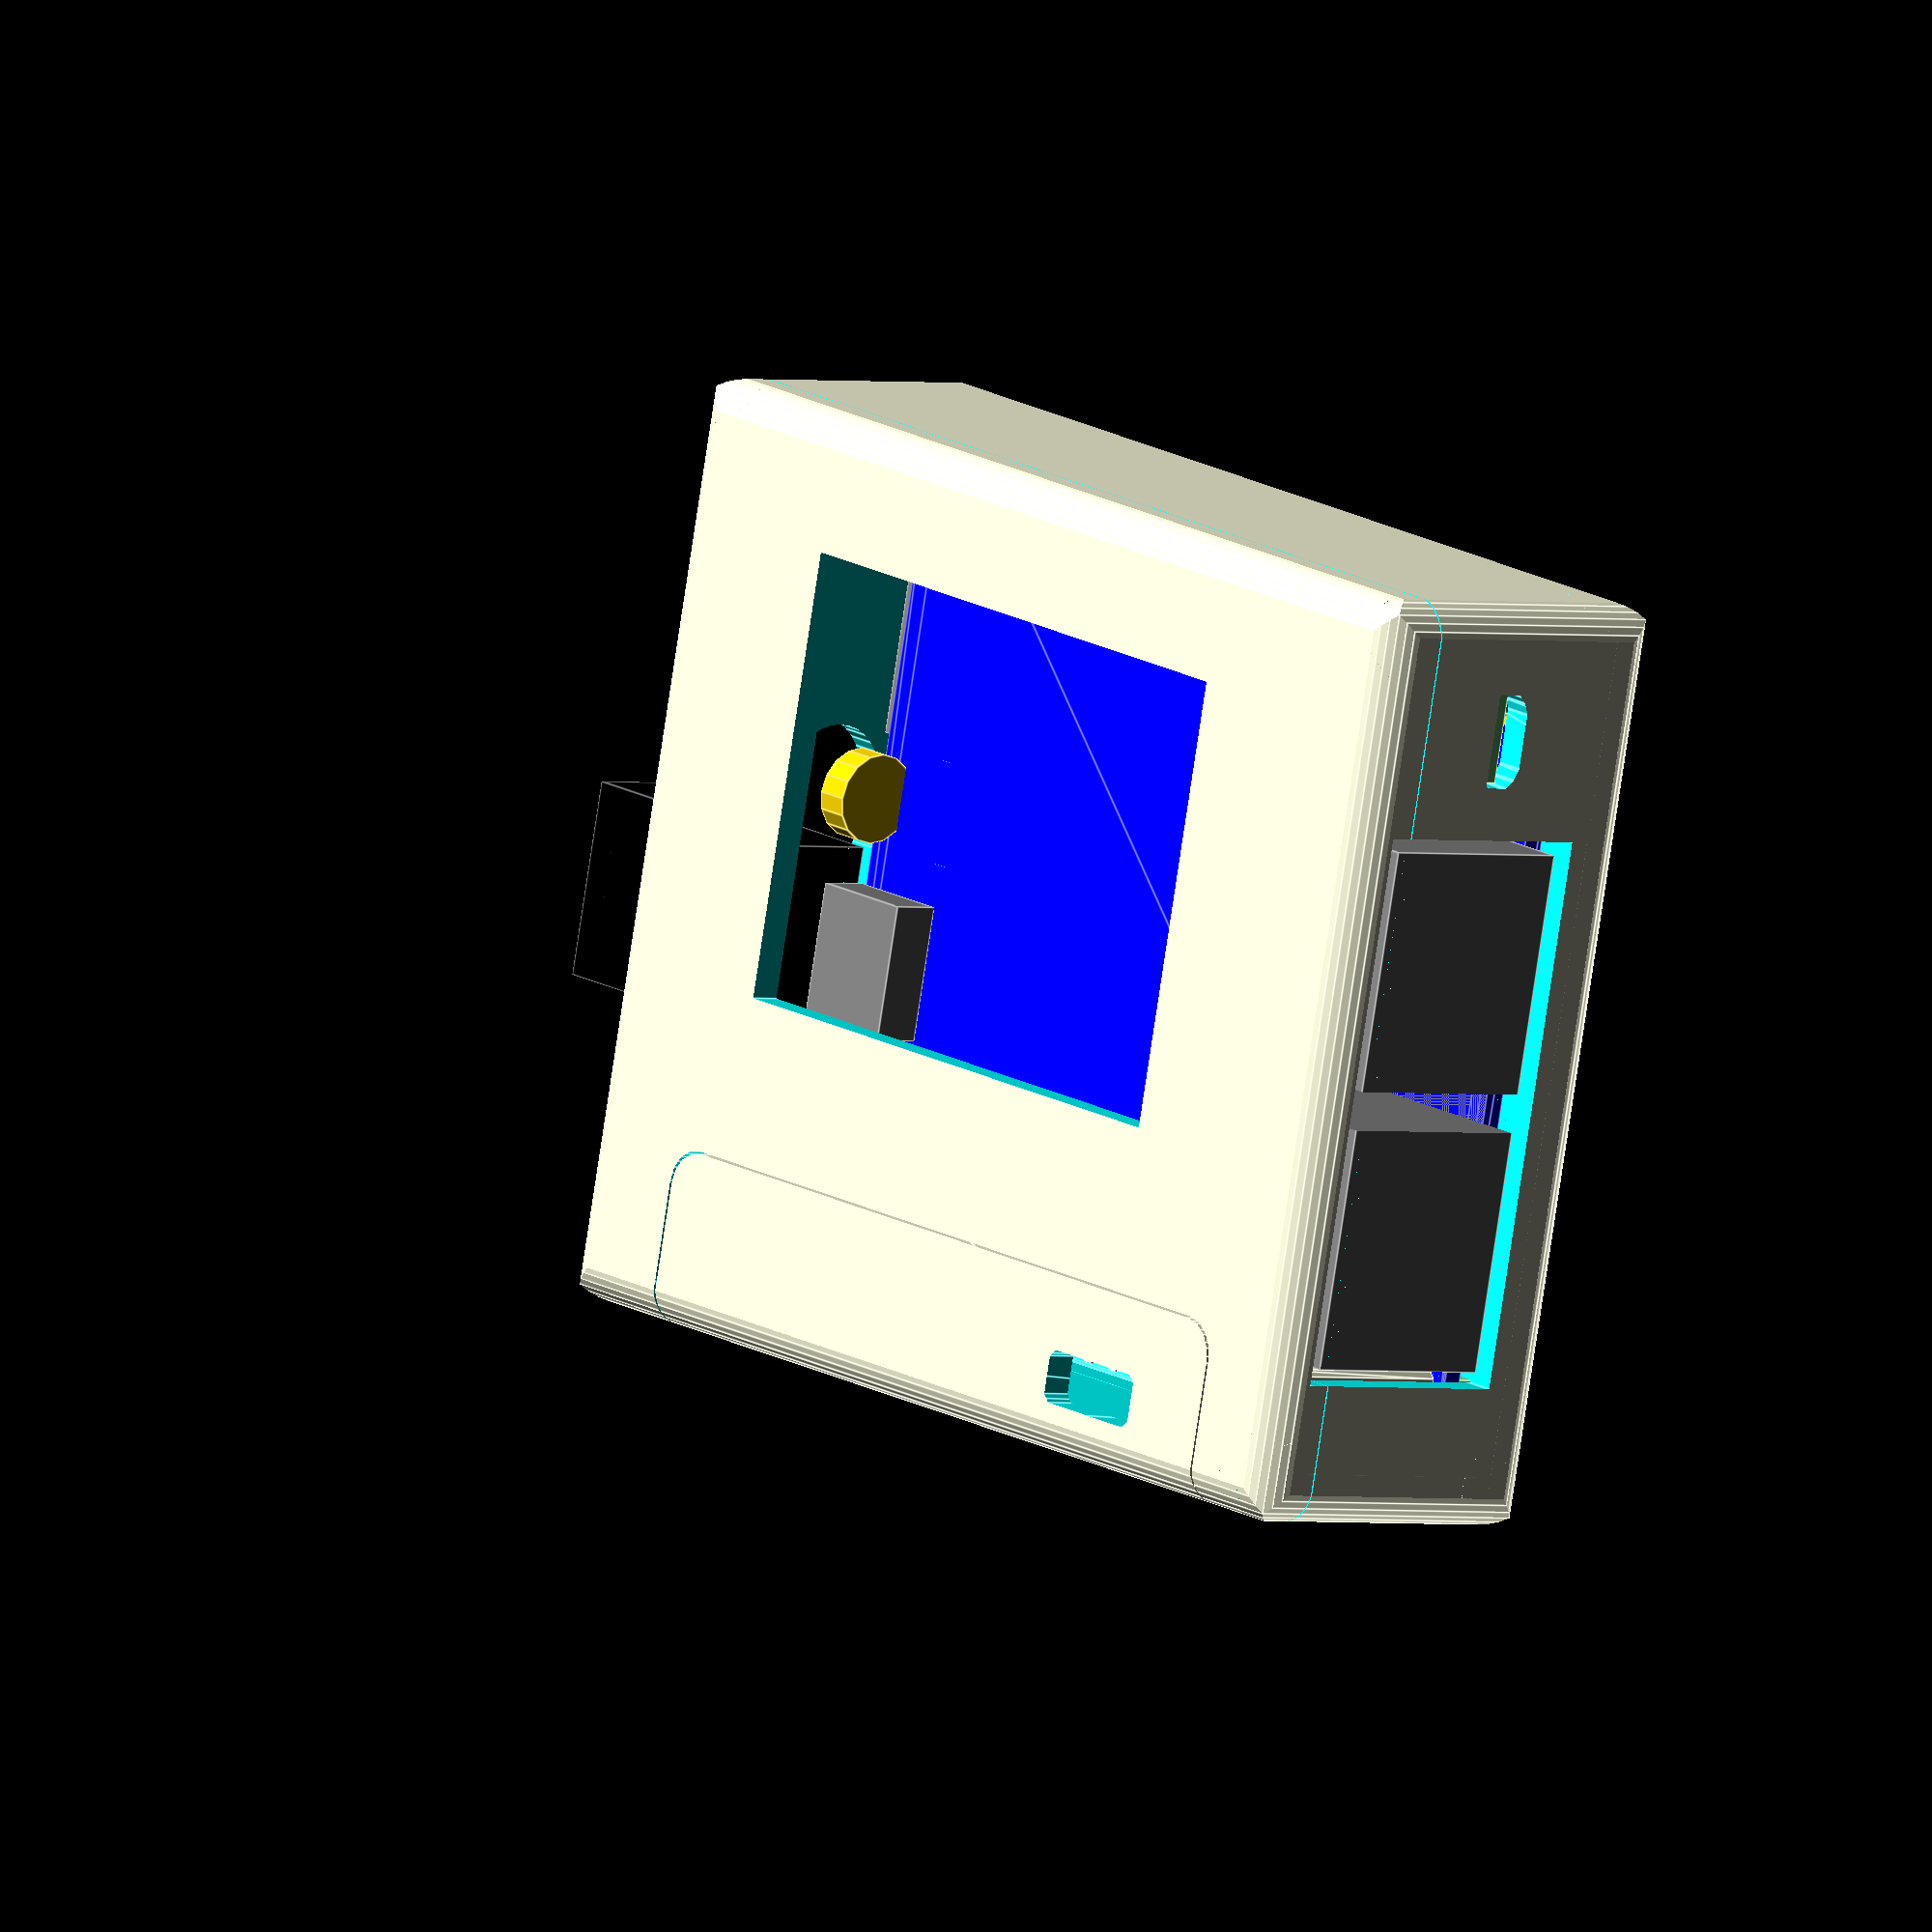
<openscad>

// unit
mil = 0.0254;

// board_L = 64.8;
board_L = 2537.00 * mil;        // 64.44
// board_W = 56.0;
board_W = 2205.1 * mil;         // 56.01
board_T = 1.4;

// hole_D = 3.5;
hole_D = 135.648 * mil;             // 3.45
// hole_edge_to_board_top = 2.0;
hole_edge_to_board_top = 137.9 * mil - hole_D / 2;      // 1.78
// hole_edge_to_board_bot = 2.0;
hole_edge_to_board_bot = 137.6 * mil - hole_D / 2;      // 1.77
// hole_edge_to_board_right = 1.5;
hole_edge_to_board_right = 117.0 * mil - hole_D / 2;    // 1.25
// hole_edge_to_board_left = 2.0;
hole_edge_to_board_left = 137.0 * mil - hole_D / 2;     // 1.76

rj45_H = 14.9 - board_T;    // 13.5
rj45_W = 34.8;
rj45_L = 21.4;
rj45_gap = 2.6;
rj45_hang = 67.5 - board_L; // 2.7
// rj45_edge_to_board_bot = 7.5;
rj45_edge_to_board_bot = 297.422 * mil;     // 7.55

// sd_W = 14.0;
sd_W = 551.181 * mil;  // 14.00
// sd_L = 16.0;
sd_L = 627.953 * mil;  // 15.95
sd_T = 3.5 - board_T;       // 2.1
sd_hang = 2.0;
// sd_edge_to_board_top = 6.5;
sd_edge_to_board_top = 255.578 * mil;  // 6.49

usb3_W = 5.8;
usb3_outter_W = 7.4;
usb3_H = 13.7;
usb3_outter_H = 14.8;
usb3_L = 26.0;
// usb3_edge_to_board_bot = 8.7;
usb3_edge_to_board_bot = (314 / 2 + 291.461) * mil - usb3_W / 2;    // 8.49
usb3_hang = 66.0 - board_L;     // 1.2

pin_W = 2.54 * 2;
pin_L = 50.8;   // 2.54 * 20
pin_H = 8.6;
// pin_edge_to_board_left = 7.0;
pin_edge_to_board_left = 328.2 * mil - 1.27;    // 7.07

jack_D = 6.0;
jack_ring_top_to_board_back = 6.5;
// jack_edge_to_board_top = 21.0;
jack_edge_to_board_top = 831.2 * mil;    // 21.11

typec_W = 9.0;
typec_T = 3.2;
typec_L = 7.5;
// typec_edge_to_board_bot = 25.7 - typec_W;   // 16.7
typec_edge_to_board_bot = (664.742 + 340.158 / 2) * mil - typec_W / 2;  // 16.70
typec_hang = 0.4;

// the origin point is at bottom left
// the origin point is at the bottom of pcb


// the position of hole center
hx1 = hole_edge_to_board_left + hole_D / 2;
hy1 = hole_edge_to_board_bot + hole_D / 2;
hx2 = board_L - hole_edge_to_board_right - hole_D / 2;
hy2 = board_W - hole_edge_to_board_top - hole_D / 2;
hole_pos_list = [
    [hx1, hy1],     // lb
    [hx2, hy1],     // rb
    [hx1, hy2],     // lt
    [hx2, hy2],     // rt
];

module pcb() {
    delta = 0.01;

    difference() {
        union() {
            color("blue") linear_extrude(board_T)
                offset(1.5) translate([1.5, 1.5])
                    square([board_L - 3, board_W - 3]);
            // cube([board_L, board_W, board_T]);
            // hole pad
            color("gold") {
                for (pos = hole_pos_list) {
                    translate([pos[0], pos[1], -delta])
                        cylinder(h=board_T + 2 * delta, d=6.0);
                }
            }
        }
        // holes
        for (pos = hole_pos_list) {
            translate([pos[0], pos[1], -1])
                cylinder(h=4, d=hole_D);
        }
    }
}

module rj45() {
    translate([board_L - rj45_L + rj45_hang, rj45_edge_to_board_bot, board_T]) {
        difference() {
            cube([rj45_L, rj45_W, rj45_H]);
            translate([-1, rj45_W / 2 - rj45_gap / 2, -1])
                cube([30, rj45_gap, 20]);
        }
    }
}

module rj45_cutter() {
    gap = 1.0;
    translate([board_L - rj45_L + rj45_hang, rj45_edge_to_board_bot, board_T] + [0, -gap, -gap]) {
        cube([rj45_L, rj45_W, rj45_H] + [10, 2 * gap, 2 * gap]);
    }
}

module pin2() {
    corner = 0.5;

    color("#555") linear_extrude(2.0)
        polygon([
            [0, corner], [corner, 0], [2.54 - corner, 0], [2.54, corner],
            [2.54, 5.08 - corner], [2.54 - corner, 5.08], [corner, 5.08], [0, 5.08 - corner],
        ]);
        // cube([2.54, 2 * 2.54, 2.0]);
    color("white") {
        translate([1.27, 1.27, pin_H / 2])
            cube([0.64, 0.64, pin_H], center=true);
        translate([1.27, 1.27 + 2.54, pin_H / 2])
            cube([0.64, 0.64, pin_H], center=true);
    }
}

module pin40() {
    translate([pin_edge_to_board_left, hole_edge_to_board_bot + hole_D / 2 - 2.54, board_T]) {
        for (i = [0:19]) {
            translate([i * 2.54, 0, 0])
                pin2();
        }
        // cube([pin_L, pin_W, pin_H]);
    }
}

module usb3() {
    translate([-usb3_hang, usb3_edge_to_board_bot, board_T]) {
        translate([0, -(usb3_outter_W - usb3_W) / 2, 0])
            cube([0.5, usb3_outter_W, usb3_outter_H]);
        difference() {
            cube([usb3_L, usb3_W, usb3_H]);
            translate([usb3_L, -1, usb3_H - 8]) rotate([0, -45, 0])
                cube(sqrt(2) * 8);
        }
    }
}

module usb3_cutter() {
    $fn = 16;
    gap = 1.3;
    translate([10, usb3_edge_to_board_bot, board_T] + [0, -0.5, 0]) {
        rotate([0, -90, 0])
        linear_extrude(20)
            offset(gap) square([usb3_H, usb3_W + 1.0]);
    }
}

module jack() {
    translate([0, board_W - jack_edge_to_board_top - jack_D / 2, -jack_D / 2 + jack_ring_top_to_board_back])
        rotate([0, 90, 0])
            cylinder(d=jack_D, h=2.2);
}

module jack_cutter() {
    $fn = 32;
    gap = 1;
    translate([-10, board_W - jack_edge_to_board_top - jack_D / 2, -jack_D / 2 + jack_ring_top_to_board_back])
        rotate([0, 90, 0])
            cylinder(d=jack_D + 2 * gap, h=20);
}

module sd() {
    translate([-sd_hang , board_W - sd_edge_to_board_top - sd_W, -sd_T])
        cube([sd_L + sd_hang, sd_W, sd_T]);
}

module typec() {
    translate([-typec_hang, typec_edge_to_board_bot, board_T]) {
        // type_c socket
        color("grey") cube([typec_L, typec_W, typec_T]);
        // type_c plug
        color("black") translate([-22, -13 / 2 + typec_W / 2, -6 / 2 + typec_T / 2])
            cube([20, 13, 6]);
    }
}

module typec_cutter() {
    $fn = 16;
    gap = 0.8;
    translate([-typec_hang, typec_edge_to_board_bot, board_T]) {
        translate([10, -13 / 2 + typec_W / 2, -6 / 2 + typec_T / 2]) {
            rotate([0, -90, 0])
                linear_extrude(20) {
                    offset(gap) {
                        square([6, 13]);
                    }
                    // cut the nearby jack hole
                    square([6, 13 + 3]);
                }
        }
    }
}

snapfit_W = 6.0;
snapfit_T = 1.5;
snapfit_tooth_Z = 1.5;
snapfit_tooth_X = 1.0;
left_snapfit_H = 9.5;
left_snapfit_ax_to_board_bot = typec_edge_to_board_bot + 6;
right_snapfit_H = 9.5;
right_snapfit_ax_to_board_top = 6;

module left_snapfit_cutter() {
    $fn = 4;
    off = 0.15;
    translate([-typec_hang, left_snapfit_ax_to_board_bot - snapfit_W / 2, board_T]) {
        rotate([0, -90, 0])
            linear_extrude(20) {
                offset(off) {
                    square([case_gap_front - left_snapfit_H + snapfit_tooth_Z, snapfit_W]);
                }
            }
    }
}

module left_snapfit_arm() {
    clearance = 0.1;
    join = 0.1;
    translate([-case_gap_left + clearance, typec_edge_to_board_bot + 3, case_gap_front + board_T - left_snapfit_H]) {
        // arm
        cube([snapfit_T, snapfit_W, left_snapfit_H + join]);
        // tooth
        translate([-snapfit_tooth_X, 0, 0])
            cube([snapfit_tooth_X, snapfit_W, snapfit_tooth_Z]);
    }
}

module right_snapfit_cutter() {
    $fn = 4;
    off = 0.15;
    y = board_W - right_snapfit_ax_to_board_top - snapfit_W / 2;
    z = board_T + case_gap_front - right_snapfit_H + snapfit_tooth_Z;
    translate([board_L, y, z]) {
        rotate([0, 90, 0])
            linear_extrude(20)
                offset(off) {
                    polygon([
                        [0, 0],
                        [snapfit_tooth_Z, 0],
                        [snapfit_tooth_Z + 0.5, 0.5],
                        [snapfit_tooth_Z + 0.8, 1.2],
                        [snapfit_tooth_Z + 0.8, snapfit_W - 1.2],
                        [snapfit_tooth_Z + 0.5, snapfit_W - 0.5],
                        [snapfit_tooth_Z, snapfit_W],
                        [0, snapfit_W],
                    ]);
                    // square([snapfit_tooth_Z, snapfit_W]);
                }
    }
}

module right_snapfit_arm() {
    clearance = 0.1;
    join = 0.1;
    x = board_L + case_gap_right - snapfit_T;
    y = board_W - right_snapfit_ax_to_board_top - snapfit_W / 2;
    translate([x - clearance, y, case_gap_front + board_T - right_snapfit_H]) {
        // arm
        cube([snapfit_T, snapfit_W, right_snapfit_H + join]);
        // tooth
        translate([snapfit_T, 0, 0])
            cube([snapfit_tooth_X, snapfit_W, snapfit_tooth_Z]);
    }
}

module board() {
    $fn = 16;

    pcb();
    color("grey") {
        rj45();
        usb3();
        sd();
    }
    typec();
    pin40();
    color("gold")
        jack();
}

case_T = 2.0;
case_gap_left = 2.5;
case_gap_right = 1.5;
case_gap_top = 1.0;
case_gap_bot = 1.0;
case_gap_back = 2.5;
case_gap_front = 15.0;

case_inner_round_R = 1.5;
case_outer_round_R = 3.0;

case_inner_L = board_L + case_gap_left + case_gap_right;
case_inner_W = board_W + case_gap_top + case_gap_bot;
case_inner_H = case_gap_back + board_T + case_gap_front;
case_inner_dim = [case_inner_L, case_inner_W, case_inner_H];

case_inner_translate = [-case_gap_left, -case_gap_bot, -case_gap_back];

module box_inner() {
    translate(case_inner_translate)
        cube(case_inner_dim);
}

module box_outer() {
    translate(case_inner_translate - [case_T, case_T, case_T])
        cube(case_inner_dim + 2 * [case_T, case_T, case_T]);
}

module base_box() {
    difference() {
        union() {
            difference() {
                box_outer();
                box_inner();
            }
            // inner round edge
            translate(case_inner_translate)
                round_edge_12(case_inner_round_R, case_inner_dim);
        }
        // outer round edge
        epsilon = 0.1;
        translate(case_inner_translate - [case_T, case_T, case_T] - [epsilon, epsilon, epsilon])
            round_edge_12(
                case_outer_round_R,
                case_inner_dim + 2 * [case_T, case_T, case_T] + 2 * [epsilon, epsilon, epsilon]
            );
    }
}

module box() {
    difference() {
        base_box();
        // holes
        rj45_cutter();
        usb3_cutter();
        pin_cutter();
    }
}

module round_edge(h, r) {
    $fn = 32;
    difference() {
        cube([r, r, h]);
        translate([0, 0, h / 2 + 1])
            cylinder(h=h + 4, r=r, center=true);
    }
}

module round_edge_front_back(r, dim) {
    x = dim[0];
    y = dim[1];
    z = dim[2];
    translate([x - r, y - r, 0])
        round_edge(z, r);
    translate([x - r, r, 0]) rotate([0, 0, -90])
        round_edge(z, r);
    translate([r, r, 0]) rotate([0, 0, -180])
        round_edge(z, r);
    translate([r, y - r, 0]) rotate([0, 0, -270])
        round_edge(z, r);
}

module round_corner(r, dir) {
    difference() {
        cube([r, r, r]);
        translate(r * dir)
            sphere(r, $fn=32);
    }
}

module round_edge_12(r, dim) {
    x = dim[0];
    y = dim[1];
    z = dim[2];
    round_edge_front_back(r, [x, y, z]);
    rotate([90, 0, 0]) rotate([0, 90, 0])
        round_edge_front_back(r, [y, z, x]);
    rotate([0, 0, -90]) rotate([0, -90, 0])
        round_edge_front_back(r, [z, x, y]);

    if (!$preview) {    // too slow, do not show rounded corner on preview
        for (dx = [0, 1]) for (dy = [0, 1]) for (dz = [0, 1]) {
            translate([dx * (x - r), dy * (y - r), dz * (z - r)])
                round_corner(r, [1 - dx, 1 - dy, 1 - dz]);
        }
    }
}

case_split_z = board_T + case_gap_front - 2.0;

module case_front() {
    difference() {
        box();
        translate([-10, -10, -30 + case_split_z])
            cube([case_inner_L, case_inner_W, 30] + [20, 20, 0]);
        // observation window
        if ($preview) {
            translate([10, 20, 0])
                cube([40, 30, 40]);
        }
    }
    color("lightgreen") {
        front_supporter();
        slugs();
        left_snapfit_arm();
        right_snapfit_arm();
    }
}

module slugs() {
    clearance = 0.1;
    slug_H = 3;

    for (x = [0, 1]) for (y = [0, 1]) {
        off_x = (x - 1) * case_gap_left + x * (case_gap_right + board_L);
        off_y = (y - 1) * case_gap_bot + y * (case_gap_top + board_W);
        dir_x = -2 * x + 1;
        dir_y = -2 * y + 1;
        dir_off = case_inner_round_R + clearance;
        pos = [off_x, off_y, board_T + case_gap_front - slug_H] + [dir_x * dir_off, dir_y * dir_off, 0];
        angle = 90 * (x * (1 - y) + (1 - x) * y + 2 * y);
        translate(pos)
            rotate([0, 0, angle]) {
                difference() {
                    // rotate([0, 0, 22.5])
                        cylinder(h=slug_H, r=case_inner_round_R, center=false, $fn=32);
                    translate(case_inner_round_R * [-1, sin(45 / 4), -1])
                        cube([5, 5, 5], center=false);
                    translate(case_inner_round_R * [sin(45 / 4), -1, -1])
                        cube([5, 5, 5], center=false);
                }
            }
    }
}

pin_cutter_offset_lr = 2.5;
pin_cutter_offset_tb = 3.0;

module pin_cutter(clearance = 0) {
    more = 10;
    translate([pin_edge_to_board_left, hole_edge_to_board_bot + hole_D / 2 - 2.54 - more, board_T])
        translate([clearance, clearance, clearance])
            linear_extrude(30)
                offset(pin_cutter_offset_lr, $fn=16)
                    square(
                        [20 * 2.54, 2 * 2.54 + pin_cutter_offset_tb - pin_cutter_offset_lr + more]
                        - 2 * [clearance, clearance]
                    );
}

front_supp_D = 4.0;
front_supp_W = 2.0;
front_supp_L = 4.0;

module front_supporter() {
    inner_h = board_T / 2 - 0.1;
    offset_v = 0.3;
    for (pos = hole_pos_list) {
        translate([pos[0], pos[1], board_T]) {
            linear_extrude(case_gap_front)
                offset(offset_v, $fn=1)
                    square([front_supp_W, front_supp_L] - 2 * [offset_v, offset_v], center=true);
            // cylinder(h=case_gap_front, d=front_supp_D, $fn = 16);
        }
        // translate([pos[0], pos[1], board_T - inner_h])
        //     cylinder(h=inner_h, d=board_supp_inner_D, $fn=6);
    }
}

board_supp_outer_D = 6.0;
board_supp_inner_D = 3.2;
board_supp_hang = 0.4;

module board_supporter() {
    outer_h = case_gap_back + case_T + board_supp_hang;
    for (pos = hole_pos_list) {
        translate([pos[0], pos[1], -outer_h])
            cylinder(h=outer_h, d=board_supp_outer_D, $fn = 6);
        translate([pos[0], pos[1], 0])
            cylinder(h=(board_T / 2 - 0.1), d=board_supp_inner_D, $fn=6);
    }
}

module case_back() {
    clearance = 0.1;
    difference() {
        box();
        translate([-10, -10, case_split_z - clearance])
            cube([case_inner_L, case_inner_W, 30] + [20, 20, 0]);
        // holes
        typec_cutter();
        left_snapfit_cutter();
        right_snapfit_cutter();
        jack_cutter();
    }
    color("lightgreen")
        board_supporter();
}

pin_supporter_T = 1.2;
pin_supporter_offset = 0.4;

module pin_supporter() {
    clearance = 0.15;
    w = front_supp_W + 2 * pin_supporter_T;
    l = front_supp_L + 2 * pin_supporter_T;
    translate([0, 0, board_T + clearance + 0.01])
        difference() {
            linear_extrude(case_gap_front - clearance)
                offset(pin_supporter_offset, $fn=1)
                    square([w, l] - 2 * [pin_supporter_offset, pin_supporter_offset], center=true);
            cube([front_supp_W, front_supp_L, 40] + 2 * [clearance, clearance, 0], center=true);
            translate([-4.6, 0, 17]) rotate([0, 45, 0])
                cube([10, 10, 10], center=true);
            translate([5, 0, 6])
                cube([10, 10, 8], center=true);
            translate([7.1, 0, 10]) rotate([0, 45, 0])
                cube([10, 10, 10], center=true);
            translate([0, -front_supp_L / 2 - clearance, 5])
                cube([10, front_supp_L + 2 * clearance, 40]);
        }

    pin_supp_top();
    mirror([0, 1, 0])
        pin_supp_top();

    pin_supp_bot();
}

module pin_supp_top() {
    clearance = 0.15;
    tri_sz = 3.08;
    translate([front_supp_W / 2 + pin_supporter_T, front_supp_L / 2 + pin_supporter_T, board_T + case_gap_front - tri_sz])
        translate([-pin_supporter_offset, 0, 0.01])
        rotate([90, 0, 0])
            linear_extrude(pin_supporter_T - clearance)
                polygon([
                    [0, 0], [tri_sz, tri_sz], [0, tri_sz],
                ]);
}

module pin_supp_bot() {
    clearance = 0.15;
    tri_sz = 2.9;
    translate([1.8, -front_supp_L / 2 - tri_sz - clearance, board_T + clearance + 0.01])
        linear_extrude(2.0)
            polygon([
                [0, 0], [tri_sz, 0], [0, tri_sz], [-tri_sz, tri_sz]
            ]);
}

// !pin_supporter();

module pin_serial_cutter() {
    offset_v = 0.5;
    linear_extrude(40)
        translate([pin_edge_to_board_left + 15 * 2.54, hole_edge_to_board_bot + hole_D / 2 - 2.54])
            offset(offset_v, $fn=1)
                square([3 * 2.54, 2.54]);
}

module case_pin() {
    // surface
    difference() {
        intersection() {
            base_box();
            pin_cutter(clearance = 0.15);
        }
        pin_serial_cutter();
    }
    // supporter
    hole_pos_lb = [hx1, hy1];
    hole_pos_rb = [hx2, hy1];
    translate(hole_pos_lb)
        pin_supporter();
    translate(hole_pos_rb)
        mirror([1, 0, 0])
            pin_supporter();
}

// function animate_scale(t) = (cos(t * 180) + 1) / 2;
function animate_scale(t) = exp(-t * 5);

module demo() {
    // echo("xxx", animate_scale($t), $t);
    translate([0, 0, 40 * animate_scale($t)])
        case_front();
    translate([0, 0, 20 * animate_scale($t)])
        case_pin();
    board();
    translate([0, 0, -20 * animate_scale($t)])
        case_back();
}

// demo();

case_front();
case_pin();
// pin40();
board();
case_back();

</openscad>
<views>
elev=181.2 azim=193.2 roll=130.6 proj=o view=edges
</views>
